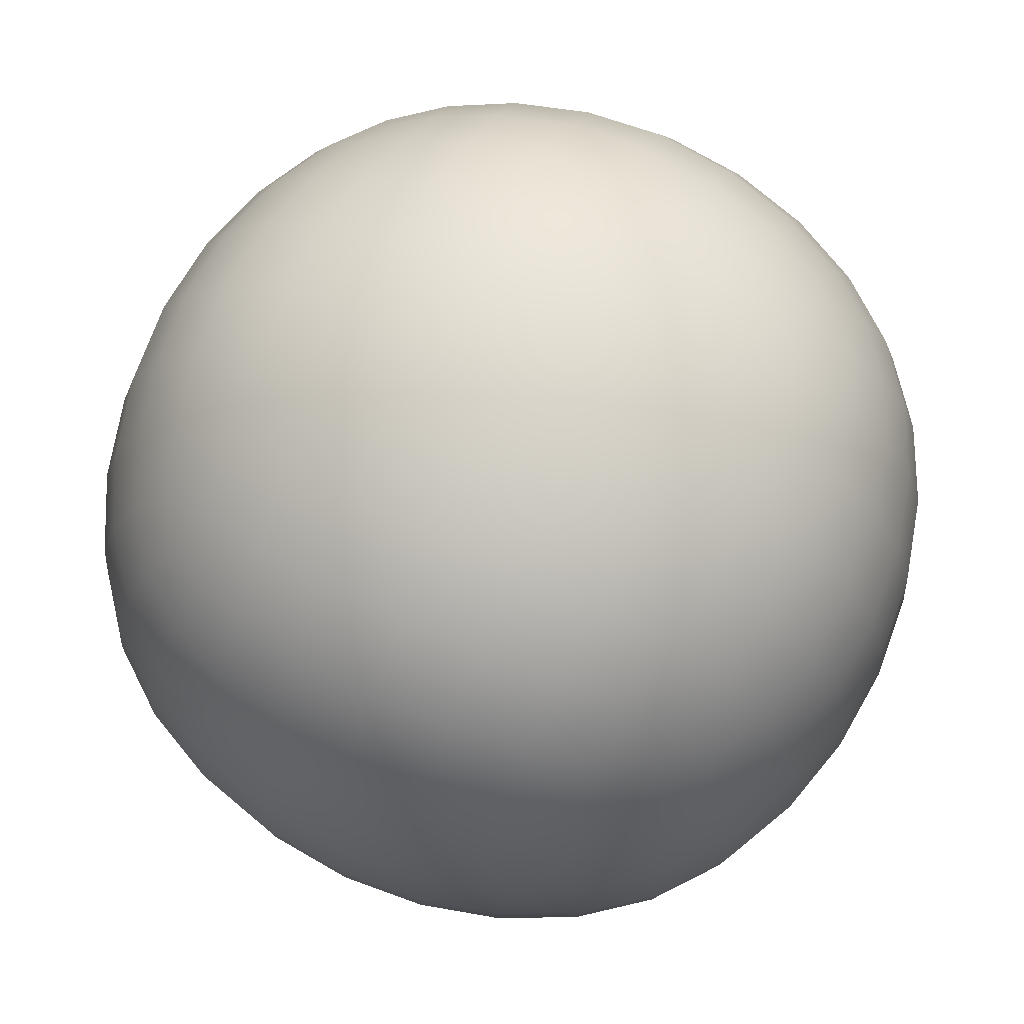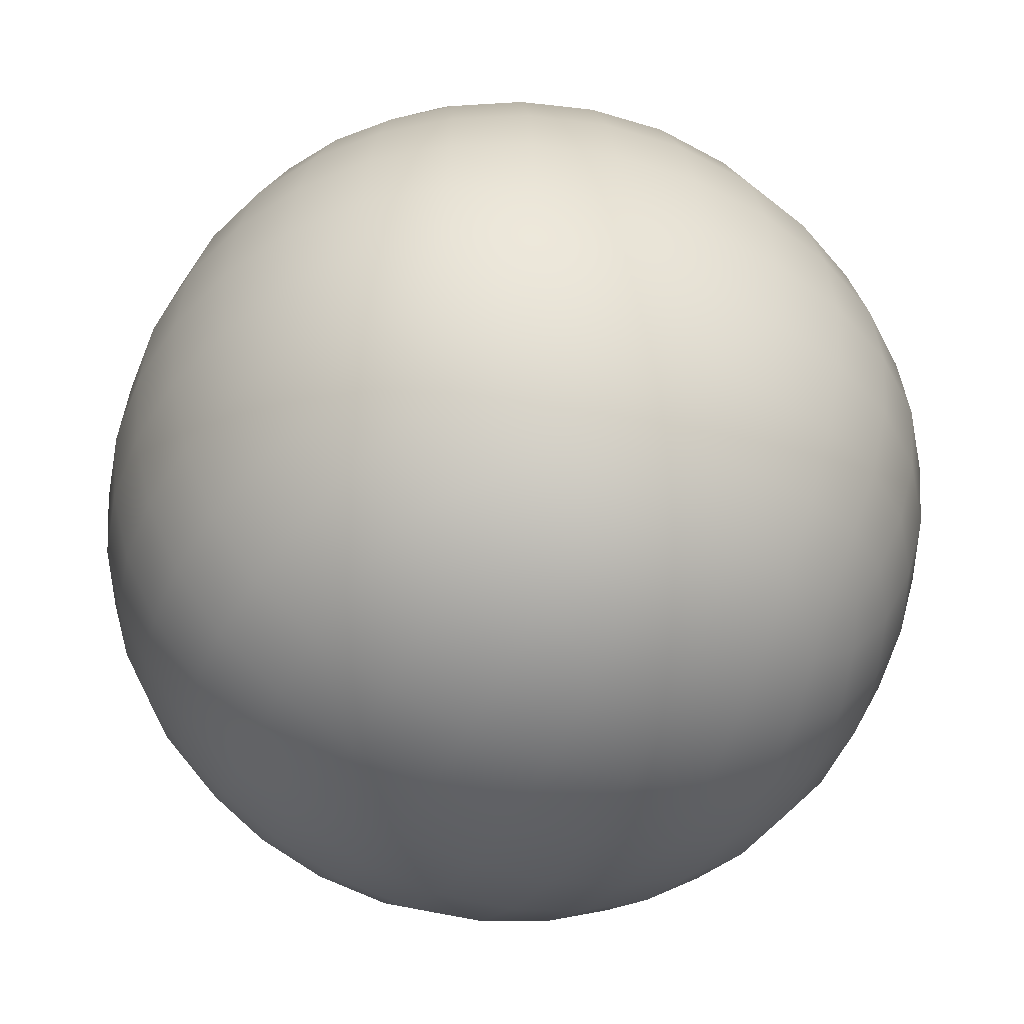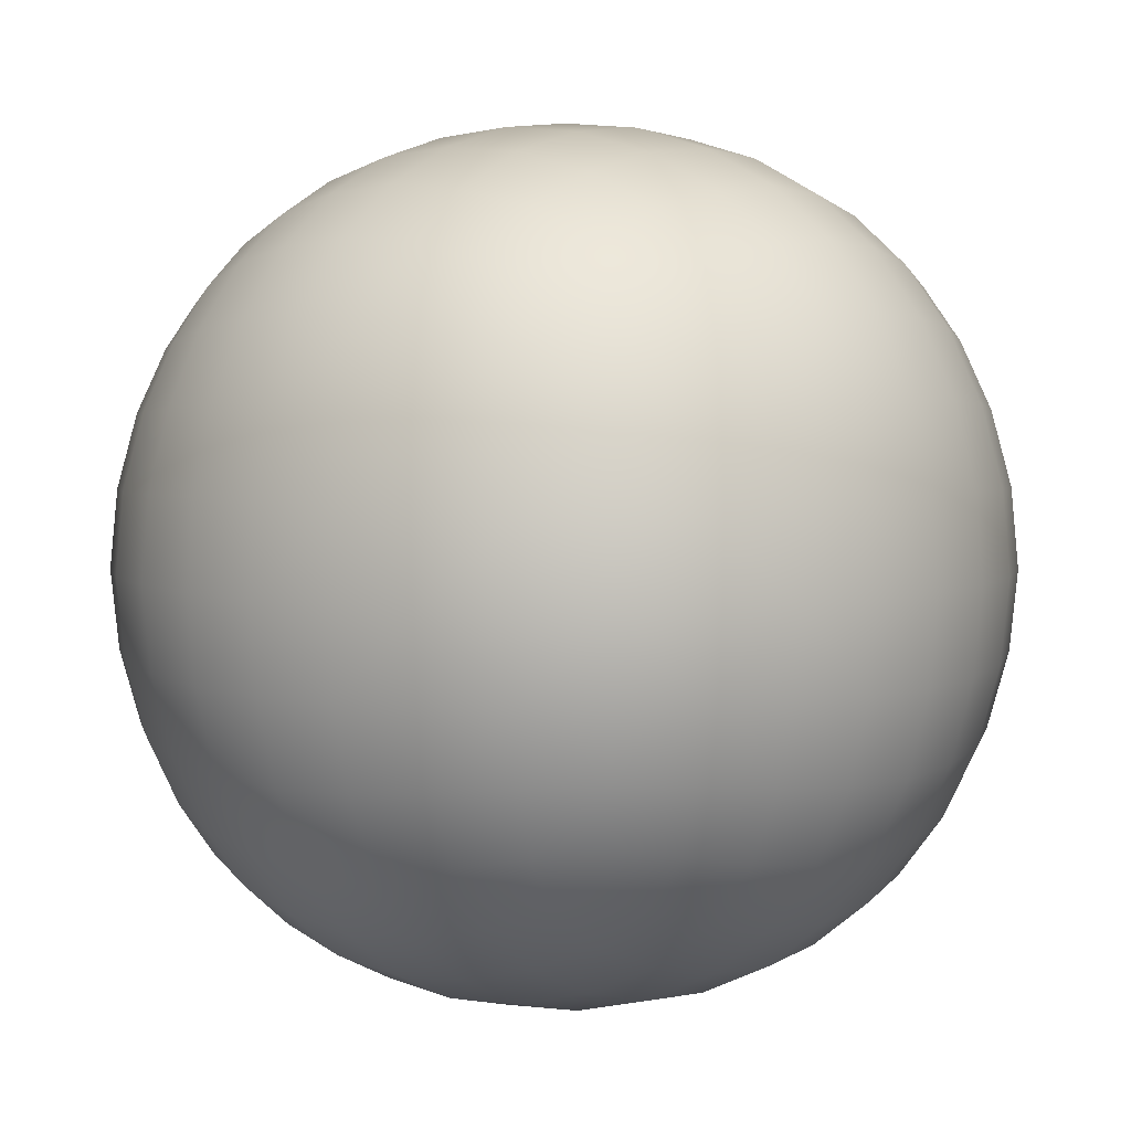
<metadata>
{"format":"obj","ext":"obj","renderer":"f3d","projection":"perspective","resolution":1024,"background":"white","views":[{"elev":72.1,"azim":115.0,"up":"+Y"},{"elev":-46.2,"azim":154.1,"up":"+Z"},{"elev":5.1,"azim":39.7,"up":"+Y"}]}
</metadata>
<code>
o Sphere.obj
v 0.8445 -0.2765 -1.243
v 0.7641 -0.7641 -1.087
v 0.2765 -0.8445 -1.243
v 0.2979 -0.2979 -1.444
v -0.2765 -0.8445 -1.243
v -0.7641 -0.7641 -1.087
v -0.8445 -0.2765 -1.243
v -0.2979 -0.2979 -1.444
v -0.8445 0.2765 -1.243
v -0.7641 0.7641 -1.087
v -0.2765 0.8445 -1.243
v -0.2979 0.2979 -1.444
v 0.2765 0.8445 -1.243
v 0.7641 0.7641 -1.087
v 0.8445 0.2765 -1.243
v 0.2979 0.2979 -1.444
v 0.8445 0.2765 1.243
v 0.7641 0.7641 1.087
v 0.2765 0.8445 1.243
v 0.2979 0.2979 1.444
v -0.2765 0.8445 1.243
v -0.7641 0.7641 1.087
v -0.8445 0.2765 1.243
v -0.2979 0.2979 1.444
v -0.8445 -0.2765 1.243
v -0.7641 -0.7641 1.087
v -0.2765 -0.8445 1.243
v -0.2979 -0.2979 1.444
v 0.2765 -0.8445 1.243
v 0.7641 -0.7641 1.087
v 0.8445 -0.2765 1.243
v 0.2979 -0.2979 1.444
v -0.2765 -1.243 0.8445
v -0.7641 -1.087 0.7641
v -0.8445 -1.243 0.2765
v -0.2979 -1.444 0.2979
v -0.8445 -1.243 -0.2765
v -0.7641 -1.087 -0.7641
v -0.2765 -1.243 -0.8445
v -0.2979 -1.444 -0.2979
v 0.2765 -1.243 -0.8445
v 0.7641 -1.087 -0.7641
v 0.8445 -1.243 -0.2765
v 0.2979 -1.444 -0.2979
v 0.8445 -1.243 0.2765
v 0.7641 -1.087 0.7641
v 0.2765 -1.243 0.8445
v 0.2979 -1.444 0.2979
v 1.243 -0.2765 0.8445
v 1.087 -0.7641 0.7641
v 1.243 -0.8445 0.2765
v 1.444 -0.2979 0.2979
v 1.243 -0.8445 -0.2765
v 1.087 -0.7641 -0.7641
v 1.243 -0.2765 -0.8445
v 1.444 -0.2979 -0.2979
v 1.243 0.2765 -0.8445
v 1.087 0.7641 -0.7641
v 1.243 0.8445 -0.2765
v 1.444 0.2979 -0.2979
v 1.243 0.8445 0.2765
v 1.087 0.7641 0.7641
v 1.243 0.2765 0.8445
v 1.444 0.2979 0.2979
v 0.2765 1.243 0.8445
v 0.7641 1.087 0.7641
v 0.8445 1.243 0.2765
v 0.2979 1.444 0.2979
v 0.8445 1.243 -0.2765
v 0.7641 1.087 -0.7641
v 0.2765 1.243 -0.8445
v 0.2979 1.444 -0.2979
v -0.2765 1.243 -0.8445
v -0.7641 1.087 -0.7641
v -0.8445 1.243 -0.2765
v -0.2979 1.444 -0.2979
v -0.8445 1.243 0.2765
v -0.7641 1.087 0.7641
v -0.2765 1.243 0.8445
v -0.2979 1.444 0.2979
v -1.243 0.2765 0.8445
v -1.087 0.7641 0.7641
v -1.243 0.8445 0.2765
v -1.444 0.2979 0.2979
v -1.243 0.8445 -0.2765
v -1.087 0.7641 -0.7641
v -1.243 0.2765 -0.8445
v -1.444 0.2979 -0.2979
v -1.243 -0.2765 -0.8445
v -1.087 -0.7641 -0.7641
v -1.243 -0.8445 -0.2765
v -1.444 -0.2979 -0.2979
v -1.243 -0.8445 0.2765
v -1.087 -0.7641 0.7641
v -1.243 -0.2765 0.8445
v -1.444 -0.2979 0.2979
v 0.9505 0.7391 -0.9505
v 1.068 0.2712 -1.068
v 1.068 -0.2712 -1.068
v 0.9505 -0.7391 -0.9505
v 0.7391 -0.9505 -0.9505
v 0.2712 -1.068 -1.068
v -0.2712 -1.068 -1.068
v -0.7391 -0.9505 -0.9505
v -0.9505 -0.7391 -0.9505
v -1.068 -0.2712 -1.068
v -1.068 0.2712 -1.068
v -0.9505 0.7391 -0.9505
v -0.7391 0.9505 -0.9505
v -0.2712 1.068 -1.068
v 0.2712 1.068 -1.068
v 0.7391 0.9505 -0.9505
v 0.9505 -0.7391 0.9505
v 1.068 -0.2712 1.068
v 1.068 0.2712 1.068
v 0.9505 0.7391 0.9505
v 0.7391 0.9505 0.9505
v 0.2712 1.068 1.068
v -0.2712 1.068 1.068
v -0.7391 0.9505 0.9505
v -0.9505 0.7391 0.9505
v -1.068 0.2712 1.068
v -1.068 -0.2712 1.068
v -0.9505 -0.7391 0.9505
v -0.7391 -0.9505 0.9505
v -0.2712 -1.068 1.068
v 0.2712 -1.068 1.068
v 0.7391 -0.9505 0.9505
v -0.9505 -0.9505 0.7391
v -1.068 -1.068 0.2712
v -1.068 -1.068 -0.2712
v -0.9505 -0.9505 -0.7391
v 0.9505 -0.9505 -0.7391
v 1.068 -1.068 -0.2712
v 1.068 -1.068 0.2712
v 0.9505 -0.9505 0.7391
v 0.9505 0.9505 -0.7391
v 1.068 1.068 -0.2712
v 1.068 1.068 0.2712
v 0.9505 0.9505 0.7391
v -0.9505 0.9505 -0.7391
v -1.068 1.068 -0.2712
v -1.068 1.068 0.2712
v -0.9505 0.9505 0.7391
v 0.3033 0 -1.469
v 0.8596 0 -1.265
v -0 -0.3033 -1.469
v 0 -0.8596 -1.265
v -0.3033 0 -1.469
v -0.8596 0 -1.265
v 0 0.3033 -1.469
v -0 0.8596 -1.265
v 0.3033 0 1.469
v 0.8596 0 1.265
v -0 0.3033 1.469
v 0 0.8596 1.265
v -0.3033 0 1.469
v -0.8596 0 1.265
v 0 -0.3033 1.469
v -0 -0.8596 1.265
v 0 -1.469 0.3033
v -0 -1.265 0.8596
v -0.3033 -1.469 -0
v -0.8596 -1.265 -0
v 0 -1.469 -0.3033
v -0 -1.265 -0.8596
v 0.3033 -1.469 -0
v 0.8596 -1.265 -0
v 1.469 0 0.3033
v 1.265 0 0.8596
v 1.469 -0.3033 -0
v 1.265 -0.8596 -0
v 1.469 0 -0.3033
v 1.265 0 -0.8596
v 1.469 0.3033 -0
v 1.265 0.8596 -0
v 0 1.469 0.3033
v 0 1.265 0.8596
v 0.3033 1.469 -0
v 0.8596 1.265 -0
v -0 1.469 -0.3033
v 0 1.265 -0.8596
v -0.3033 1.469 -0
v -0.8596 1.265 -0
v -1.469 0 0.3033
v -1.265 0 0.8596
v -1.469 0.3033 -0
v -1.265 0.8596 -0
v -1.469 0 -0.3033
v -1.265 0 -0.8596
v -1.469 -0.3033 -0
v -1.265 -0.8596 -0
v 0.5835 -0.2872 -1.368
v 0.8093 -0.5367 -1.182
v 0.5367 -0.8093 -1.182
v 0.2872 -0.5835 -1.368
v -0.2872 -0.5835 -1.368
v -0.5367 -0.8093 -1.182
v -0.8093 -0.5367 -1.182
v -0.5835 -0.2872 -1.368
v -0.5835 0.2872 -1.368
v -0.8093 0.5367 -1.182
v -0.5367 0.8093 -1.182
v -0.2872 0.5835 -1.368
v 0.2872 0.5835 -1.368
v 0.5367 0.8093 -1.182
v 0.8093 0.5367 -1.182
v 0.5835 0.2872 -1.368
v 0.5835 0.2872 1.368
v 0.8093 0.5367 1.182
v 0.5367 0.8093 1.182
v 0.2872 0.5835 1.368
v -0.2872 0.5835 1.368
v -0.5367 0.8093 1.182
v -0.8093 0.5367 1.182
v -0.5835 0.2872 1.368
v -0.5835 -0.2872 1.368
v -0.8093 -0.5367 1.182
v -0.5367 -0.8093 1.182
v -0.2872 -0.5835 1.368
v 0.2872 -0.5835 1.368
v 0.5367 -0.8093 1.182
v 0.8093 -0.5367 1.182
v 0.5835 -0.2872 1.368
v -0.2872 -1.368 0.5835
v -0.5367 -1.182 0.8093
v -0.8093 -1.182 0.5367
v -0.5835 -1.368 0.2872
v -0.5835 -1.368 -0.2872
v -0.8093 -1.182 -0.5367
v -0.5367 -1.182 -0.8093
v -0.2872 -1.368 -0.5835
v 0.2872 -1.368 -0.5835
v 0.5367 -1.182 -0.8093
v 0.8093 -1.182 -0.5367
v 0.5835 -1.368 -0.2872
v 0.5835 -1.368 0.2872
v 0.8093 -1.182 0.5367
v 0.5367 -1.182 0.8093
v 0.2872 -1.368 0.5835
v 1.368 -0.2872 0.5835
v 1.182 -0.5367 0.8093
v 1.182 -0.8093 0.5367
v 1.368 -0.5835 0.2872
v 1.368 -0.5835 -0.2872
v 1.182 -0.8093 -0.5367
v 1.182 -0.5367 -0.8093
v 1.368 -0.2872 -0.5835
v 1.368 0.2872 -0.5835
v 1.182 0.5367 -0.8093
v 1.182 0.8093 -0.5367
v 1.368 0.5835 -0.2872
v 1.368 0.5835 0.2872
v 1.182 0.8093 0.5367
v 1.182 0.5367 0.8093
v 1.368 0.2872 0.5835
v 0.2872 1.368 0.5835
v 0.5367 1.182 0.8093
v 0.8093 1.182 0.5367
v 0.5835 1.368 0.2872
v 0.5835 1.368 -0.2872
v 0.8093 1.182 -0.5367
v 0.5367 1.182 -0.8093
v 0.2872 1.368 -0.5835
v -0.2872 1.368 -0.5835
v -0.5367 1.182 -0.8093
v -0.8093 1.182 -0.5367
v -0.5835 1.368 -0.2872
v -0.5835 1.368 0.2872
v -0.8093 1.182 0.5367
v -0.5367 1.182 0.8093
v -0.2872 1.368 0.5835
v -1.368 0.2872 0.5835
v -1.182 0.5367 0.8093
v -1.182 0.8093 0.5367
v -1.368 0.5835 0.2872
v -1.368 0.5835 -0.2872
v -1.182 0.8093 -0.5367
v -1.182 0.5367 -0.8093
v -1.368 0.2872 -0.5835
v -1.368 -0.2872 -0.5835
v -1.182 -0.5367 -0.8093
v -1.182 -0.8093 -0.5367
v -1.368 -0.5835 -0.2872
v -1.368 -0.5835 0.2872
v -1.182 -0.8093 0.5367
v -1.182 -0.5367 0.8093
v -1.368 -0.2872 0.5835
v 0.5614 -0.5614 -1.298
v -0.5614 -0.5614 -1.298
v -0.5614 0.5614 -1.298
v 0.5614 0.5614 -1.298
v 0.5614 0.5614 1.298
v -0.5614 0.5614 1.298
v -0.5614 -0.5614 1.298
v 0.5614 -0.5614 1.298
v -0.5614 -1.298 0.5614
v -0.5614 -1.298 -0.5614
v 0.5614 -1.298 -0.5614
v 0.5614 -1.298 0.5614
v 1.298 -0.5614 0.5614
v 1.298 -0.5614 -0.5614
v 1.298 0.5614 -0.5614
v 1.298 0.5614 0.5614
v 0.5614 1.298 0.5614
v 0.5614 1.298 -0.5614
v -0.5614 1.298 -0.5614
v -0.5614 1.298 0.5614
v -1.298 0.5614 0.5614
v -1.298 0.5614 -0.5614
v -1.298 -0.5614 -0.5614
v -1.298 -0.5614 0.5614
v 1.02 0.5237 -1.02
v 1.02 -0.5237 -1.02
v 0.5237 -1.02 -1.02
v -0.5237 -1.02 -1.02
v -1.02 -0.5237 -1.02
v -1.02 0.5237 -1.02
v -0.5237 1.02 -1.02
v 0.5237 1.02 -1.02
v 1.02 -0.5237 1.02
v 1.02 0.5237 1.02
v 0.5237 1.02 1.02
v -0.5237 1.02 1.02
v -1.02 0.5237 1.02
v -1.02 -0.5237 1.02
v -0.5237 -1.02 1.02
v 0.5237 -1.02 1.02
v -1.02 -1.02 0.5237
v -1.02 -1.02 -0.5237
v 1.02 -1.02 -0.5237
v 1.02 -1.02 0.5237
v 1.02 1.02 -0.5237
v 1.02 1.02 0.5237
v -1.02 1.02 -0.5237
v -1.02 1.02 0.5237
v 0.594 0 -1.392
v -0 -0.594 -1.392
v -0.594 0 -1.392
v 0 0.594 -1.392
v 0.594 0 1.392
v -0 0.594 1.392
v -0.594 0 1.392
v 0 -0.594 1.392
v 0 -1.392 0.594
v -0.594 -1.392 -0
v 0 -1.392 -0.594
v 0.594 -1.392 -0
v 1.392 0 0.594
v 1.392 -0.594 -0
v 1.392 0 -0.594
v 1.392 0.594 -0
v -0 1.392 0.594
v 0.594 1.392 -0
v -0 1.392 -0.594
v -0.594 1.392 -0
v -1.392 0 0.594
v -1.392 0.594 -0
v -1.392 0 -0.594
v -1.392 -0.594 -0
v 0 0 -1.495
v 0 0 1.495
v 0 -1.495 -0
v 1.495 0 -0
v -0 1.495 -0
v -1.495 0 -0
v 1.087 0 -1.087
v 0 -1.087 -1.087
v -1.087 0 -1.087
v 0 1.087 -1.087
v 1.087 0 1.087
v -0 1.087 1.087
v -1.087 0 1.087
v 0 -1.087 1.087
v -1.087 -1.087 -0
v 1.087 -1.087 -0
v 1.087 1.087 -0
v -1.087 1.087 -0
v -0.8827 -0.8827 -0.8827
v 0.8827 -0.8827 -0.8827
v -0.8827 0.8827 -0.8827
v 0.8827 0.8827 -0.8827
v -0.8827 -0.8827 0.8827
v 0.8827 -0.8827 0.8827
v -0.8827 0.8827 0.8827
v 0.8827 0.8827 0.8827
g Cube
f 1 193 337 146
f 1 146 367 99
f 1 99 314 194
f 1 194 289 193
f 2 194 314 100
f 2 100 380 101
f 2 101 315 195
f 2 195 289 194
f 3 195 315 102
f 3 102 368 148
f 3 148 338 196
f 3 196 289 195
f 4 196 338 147
f 4 147 361 145
f 4 145 337 193
f 4 193 289 196
f 5 197 338 148
f 5 148 368 103
f 5 103 316 198
f 5 198 290 197
f 6 198 316 104
f 6 104 379 105
f 6 105 317 199
f 6 199 290 198
f 7 199 317 106
f 7 106 369 150
f 7 150 339 200
f 7 200 290 199
f 8 200 339 149
f 8 149 361 147
f 8 147 338 197
f 8 197 290 200
f 9 201 339 150
f 9 150 369 107
f 9 107 318 202
f 9 202 291 201
f 10 202 318 108
f 10 108 381 109
f 10 109 319 203
f 10 203 291 202
f 11 203 319 110
f 11 110 370 152
f 11 152 340 204
f 11 204 291 203
f 12 204 340 151
f 12 151 361 149
f 12 149 339 201
f 12 201 291 204
f 13 205 340 152
f 13 152 370 111
f 13 111 320 206
f 13 206 292 205
f 14 206 320 112
f 14 112 382 97
f 14 97 313 207
f 14 207 292 206
f 15 207 313 98
f 15 98 367 146
f 15 146 337 208
f 15 208 292 207
f 16 208 337 145
f 16 145 361 151
f 16 151 340 205
f 16 205 292 208
f 17 209 341 154
f 17 154 371 115
f 17 115 322 210
f 17 210 293 209
f 18 210 322 116
f 18 116 386 117
f 18 117 323 211
f 18 211 293 210
f 19 211 323 118
f 19 118 372 156
f 19 156 342 212
f 19 212 293 211
f 20 212 342 155
f 20 155 362 153
f 20 153 341 209
f 20 209 293 212
f 21 213 342 156
f 21 156 372 119
f 21 119 324 214
f 21 214 294 213
f 22 214 324 120
f 22 120 385 121
f 22 121 325 215
f 22 215 294 214
f 23 215 325 122
f 23 122 373 158
f 23 158 343 216
f 23 216 294 215
f 24 216 343 157
f 24 157 362 155
f 24 155 342 213
f 24 213 294 216
f 25 217 343 158
f 25 158 373 123
f 25 123 326 218
f 25 218 295 217
f 26 218 326 124
f 26 124 383 125
f 26 125 327 219
f 26 219 295 218
f 27 219 327 126
f 27 126 374 160
f 27 160 344 220
f 27 220 295 219
f 28 220 344 159
f 28 159 362 157
f 28 157 343 217
f 28 217 295 220
f 29 221 344 160
f 29 160 374 127
f 29 127 328 222
f 29 222 296 221
f 30 222 328 128
f 30 128 384 113
f 30 113 321 223
f 30 223 296 222
f 31 223 321 114
f 31 114 371 154
f 31 154 341 224
f 31 224 296 223
f 32 224 341 153
f 32 153 362 159
f 32 159 344 221
f 32 221 296 224
f 33 225 345 162
f 33 162 374 126
f 33 126 327 226
f 33 226 297 225
f 34 226 327 125
f 34 125 383 129
f 34 129 329 227
f 34 227 297 226
f 35 227 329 130
f 35 130 375 164
f 35 164 346 228
f 35 228 297 227
f 36 228 346 163
f 36 163 363 161
f 36 161 345 225
f 36 225 297 228
f 37 229 346 164
f 37 164 375 131
f 37 131 330 230
f 37 230 298 229
f 38 230 330 132
f 38 132 379 104
f 38 104 316 231
f 38 231 298 230
f 39 231 316 103
f 39 103 368 166
f 39 166 347 232
f 39 232 298 231
f 40 232 347 165
f 40 165 363 163
f 40 163 346 229
f 40 229 298 232
f 41 233 347 166
f 41 166 368 102
f 41 102 315 234
f 41 234 299 233
f 42 234 315 101
f 42 101 380 133
f 42 133 331 235
f 42 235 299 234
f 43 235 331 134
f 43 134 376 168
f 43 168 348 236
f 43 236 299 235
f 44 236 348 167
f 44 167 363 165
f 44 165 347 233
f 44 233 299 236
f 45 237 348 168
f 45 168 376 135
f 45 135 332 238
f 45 238 300 237
f 46 238 332 136
f 46 136 384 128
f 46 128 328 239
f 46 239 300 238
f 47 239 328 127
f 47 127 374 162
f 47 162 345 240
f 47 240 300 239
f 48 240 345 161
f 48 161 363 167
f 48 167 348 237
f 48 237 300 240
f 49 241 349 170
f 49 170 371 114
f 49 114 321 242
f 49 242 301 241
f 50 242 321 113
f 50 113 384 136
f 50 136 332 243
f 50 243 301 242
f 51 243 332 135
f 51 135 376 172
f 51 172 350 244
f 51 244 301 243
f 52 244 350 171
f 52 171 364 169
f 52 169 349 241
f 52 241 301 244
f 53 245 350 172
f 53 172 376 134
f 53 134 331 246
f 53 246 302 245
f 54 246 331 133
f 54 133 380 100
f 54 100 314 247
f 54 247 302 246
f 55 247 314 99
f 55 99 367 174
f 55 174 351 248
f 55 248 302 247
f 56 248 351 173
f 56 173 364 171
f 56 171 350 245
f 56 245 302 248
f 57 249 351 174
f 57 174 367 98
f 57 98 313 250
f 57 250 303 249
f 58 250 313 97
f 58 97 382 137
f 58 137 333 251
f 58 251 303 250
f 59 251 333 138
f 59 138 377 176
f 59 176 352 252
f 59 252 303 251
f 60 252 352 175
f 60 175 364 173
f 60 173 351 249
f 60 249 303 252
f 61 253 352 176
f 61 176 377 139
f 61 139 334 254
f 61 254 304 253
f 62 254 334 140
f 62 140 386 116
f 62 116 322 255
f 62 255 304 254
f 63 255 322 115
f 63 115 371 170
f 63 170 349 256
f 63 256 304 255
f 64 256 349 169
f 64 169 364 175
f 64 175 352 253
f 64 253 304 256
f 65 257 353 178
f 65 178 372 118
f 65 118 323 258
f 65 258 305 257
f 66 258 323 117
f 66 117 386 140
f 66 140 334 259
f 66 259 305 258
f 67 259 334 139
f 67 139 377 180
f 67 180 354 260
f 67 260 305 259
f 68 260 354 179
f 68 179 365 177
f 68 177 353 257
f 68 257 305 260
f 69 261 354 180
f 69 180 377 138
f 69 138 333 262
f 69 262 306 261
f 70 262 333 137
f 70 137 382 112
f 70 112 320 263
f 70 263 306 262
f 71 263 320 111
f 71 111 370 182
f 71 182 355 264
f 71 264 306 263
f 72 264 355 181
f 72 181 365 179
f 72 179 354 261
f 72 261 306 264
f 73 265 355 182
f 73 182 370 110
f 73 110 319 266
f 73 266 307 265
f 74 266 319 109
f 74 109 381 141
f 74 141 335 267
f 74 267 307 266
f 75 267 335 142
f 75 142 378 184
f 75 184 356 268
f 75 268 307 267
f 76 268 356 183
f 76 183 365 181
f 76 181 355 265
f 76 265 307 268
f 77 269 356 184
f 77 184 378 143
f 77 143 336 270
f 77 270 308 269
f 78 270 336 144
f 78 144 385 120
f 78 120 324 271
f 78 271 308 270
f 79 271 324 119
f 79 119 372 178
f 79 178 353 272
f 79 272 308 271
f 80 272 353 177
f 80 177 365 183
f 80 183 356 269
f 80 269 308 272
f 81 273 357 186
f 81 186 373 122
f 81 122 325 274
f 81 274 309 273
f 82 274 325 121
f 82 121 385 144
f 82 144 336 275
f 82 275 309 274
f 83 275 336 143
f 83 143 378 188
f 83 188 358 276
f 83 276 309 275
f 84 276 358 187
f 84 187 366 185
f 84 185 357 273
f 84 273 309 276
f 85 277 358 188
f 85 188 378 142
f 85 142 335 278
f 85 278 310 277
f 86 278 335 141
f 86 141 381 108
f 86 108 318 279
f 86 279 310 278
f 87 279 318 107
f 87 107 369 190
f 87 190 359 280
f 87 280 310 279
f 88 280 359 189
f 88 189 366 187
f 88 187 358 277
f 88 277 310 280
f 89 281 359 190
f 89 190 369 106
f 89 106 317 282
f 89 282 311 281
f 90 282 317 105
f 90 105 379 132
f 90 132 330 283
f 90 283 311 282
f 91 283 330 131
f 91 131 375 192
f 91 192 360 284
f 91 284 311 283
f 92 284 360 191
f 92 191 366 189
f 92 189 359 281
f 92 281 311 284
f 93 285 360 192
f 93 192 375 130
f 93 130 329 286
f 93 286 312 285
f 94 286 329 129
f 94 129 383 124
f 94 124 326 287
f 94 287 312 286
f 95 287 326 123
f 95 123 373 186
f 95 186 357 288
f 95 288 312 287
f 96 288 357 185
f 96 185 366 191
f 96 191 360 285
f 96 285 312 288

</code>
